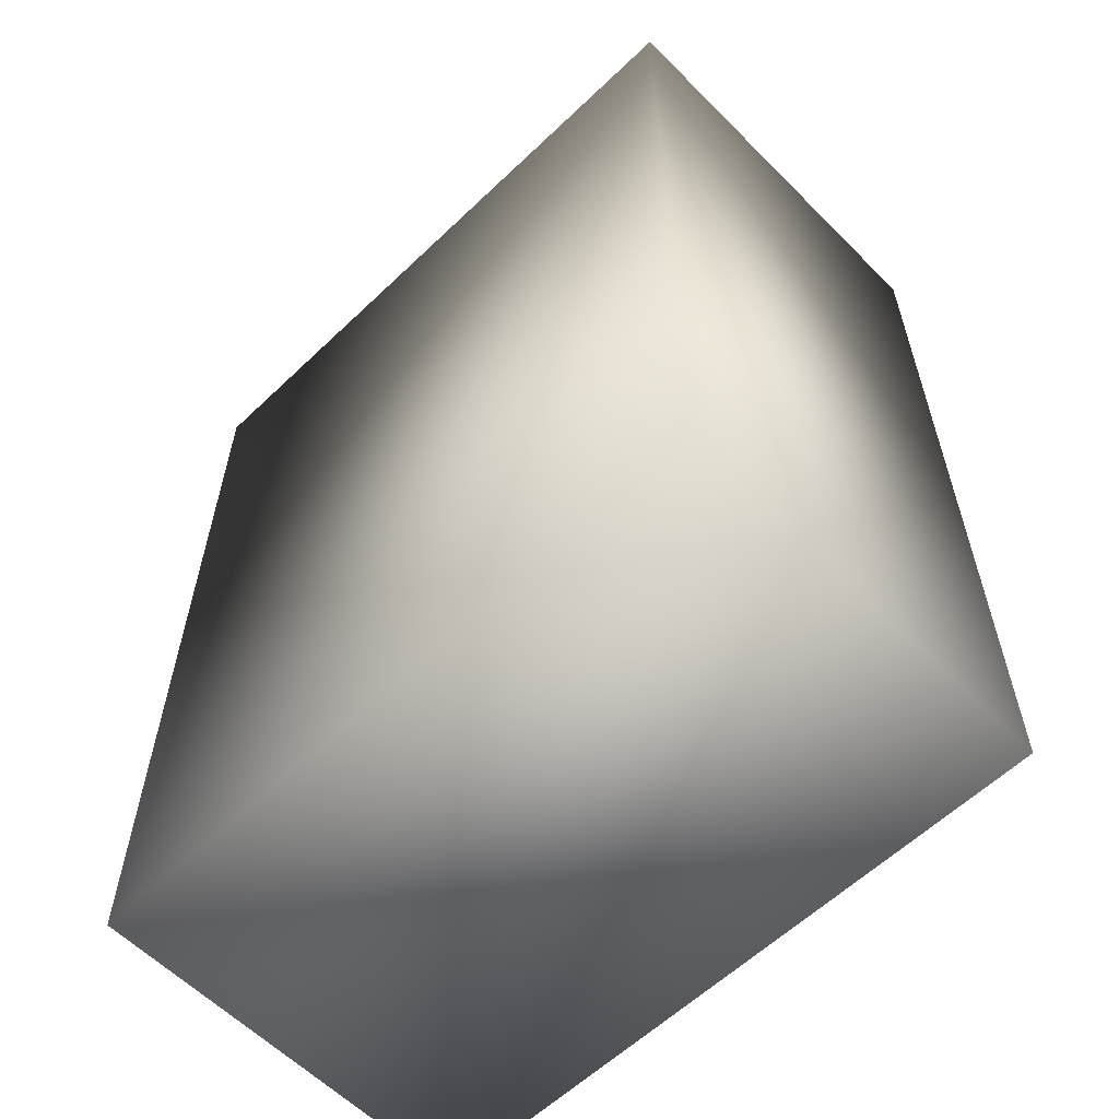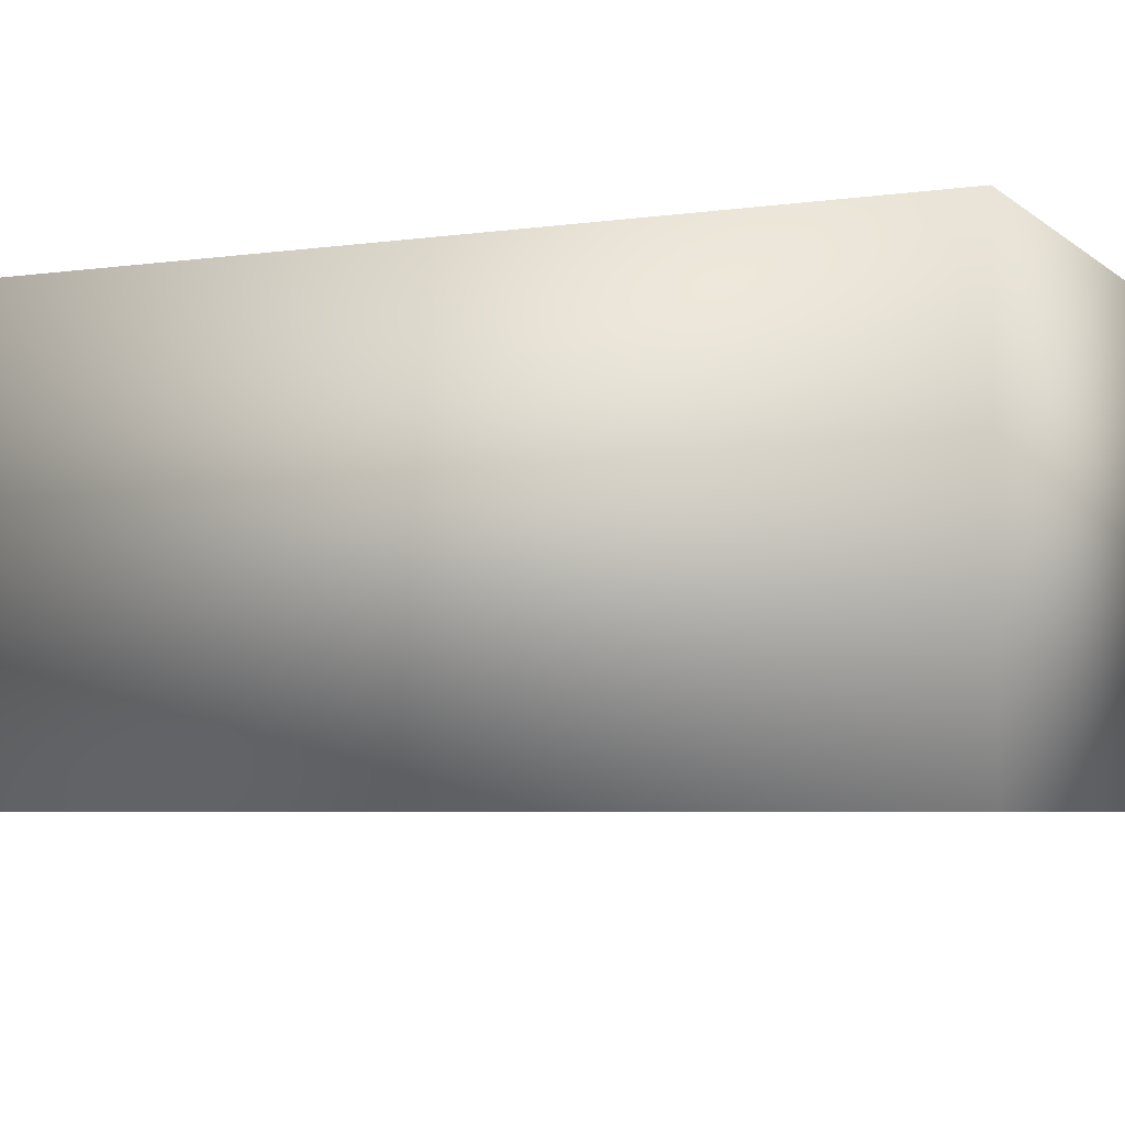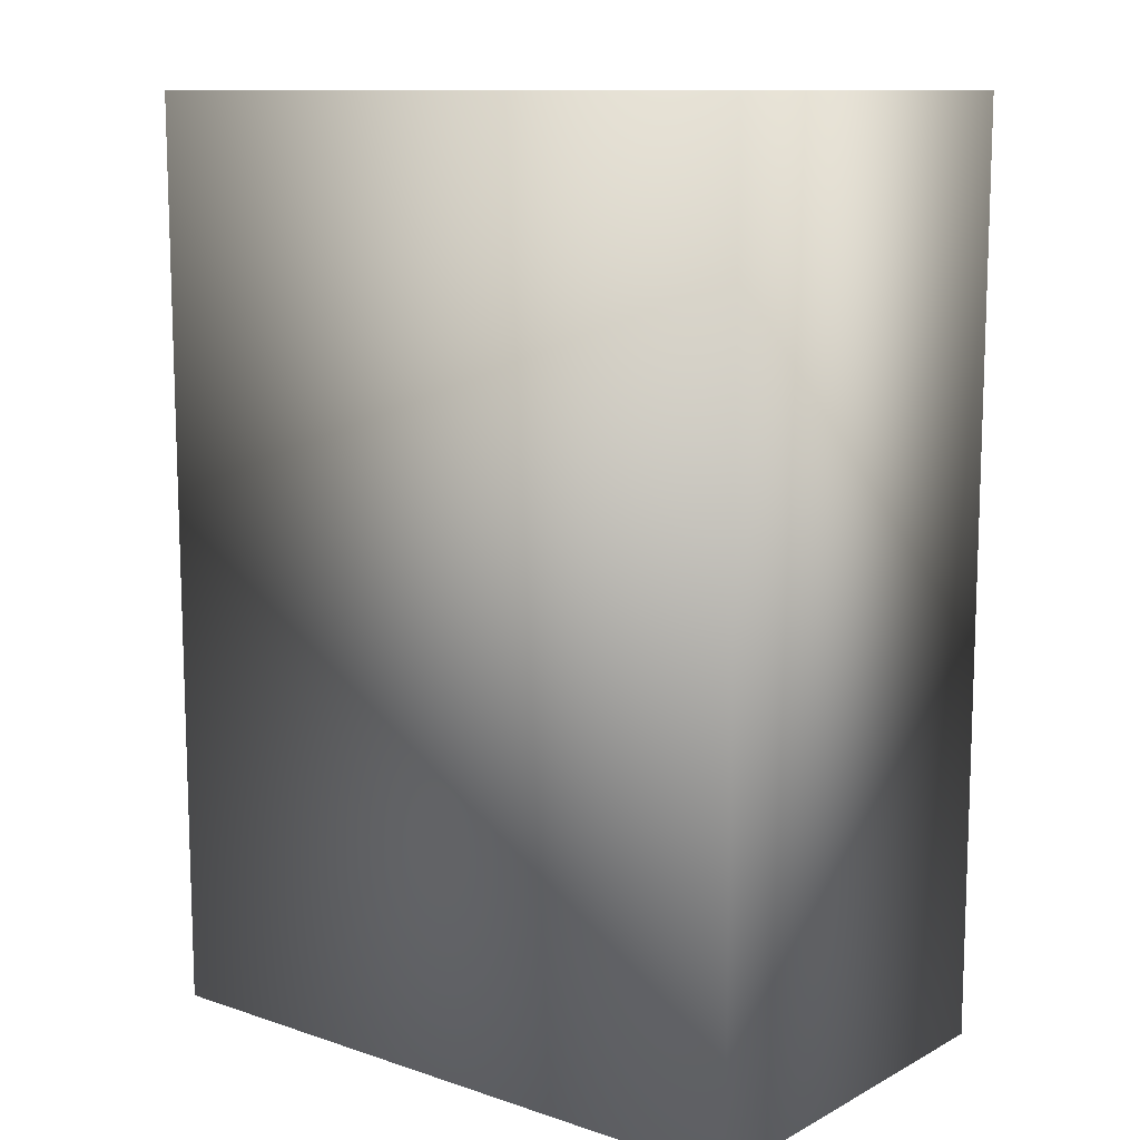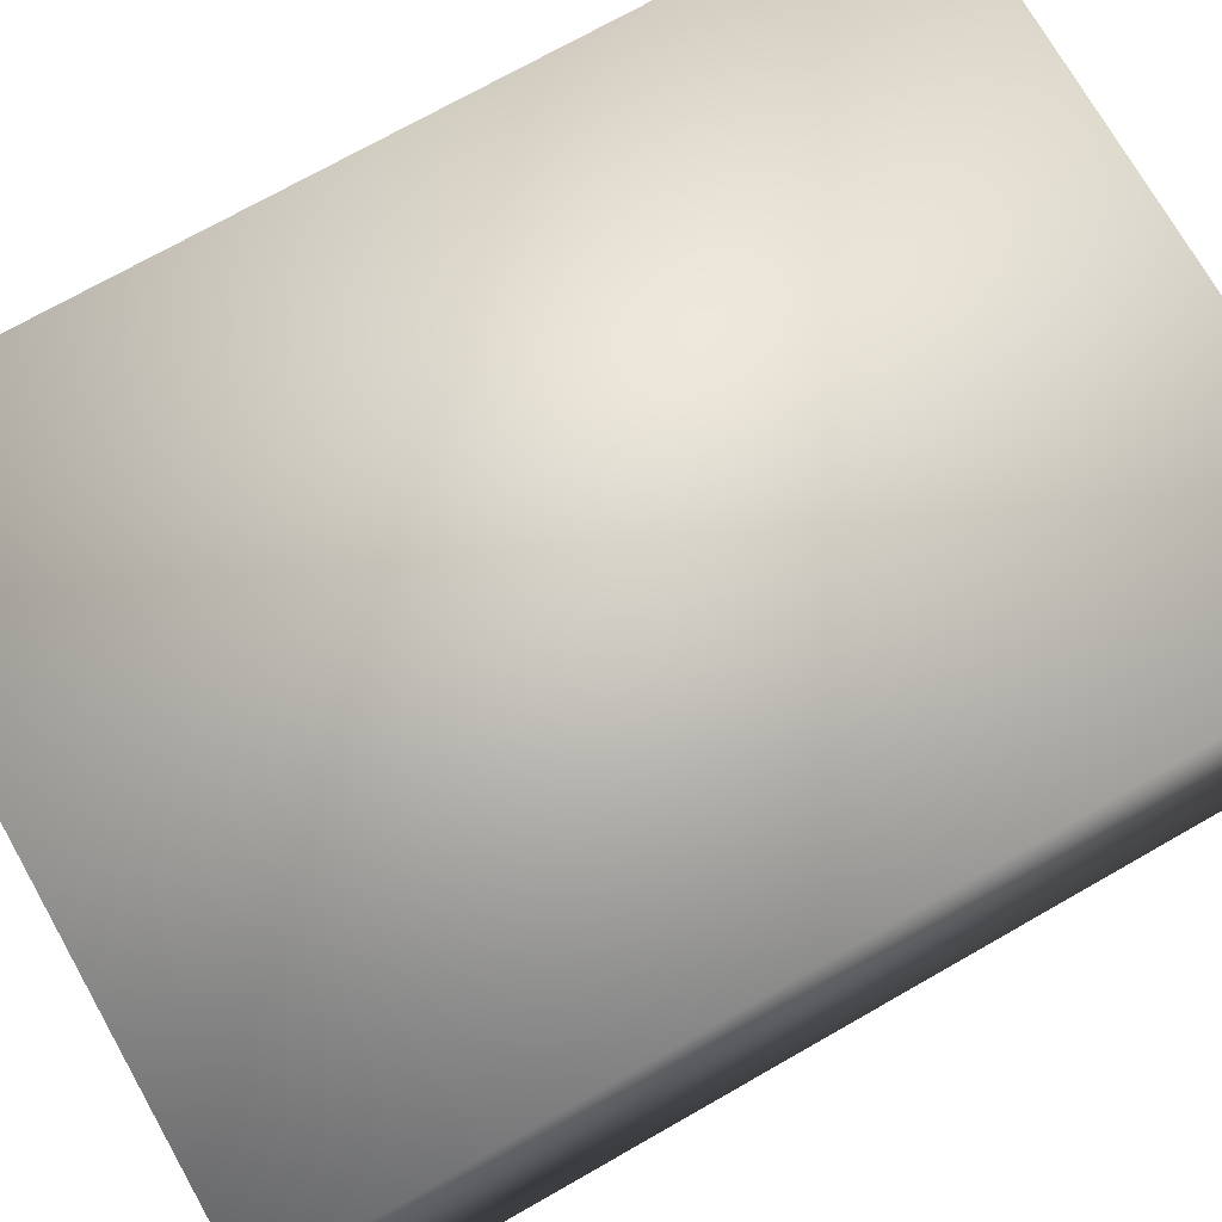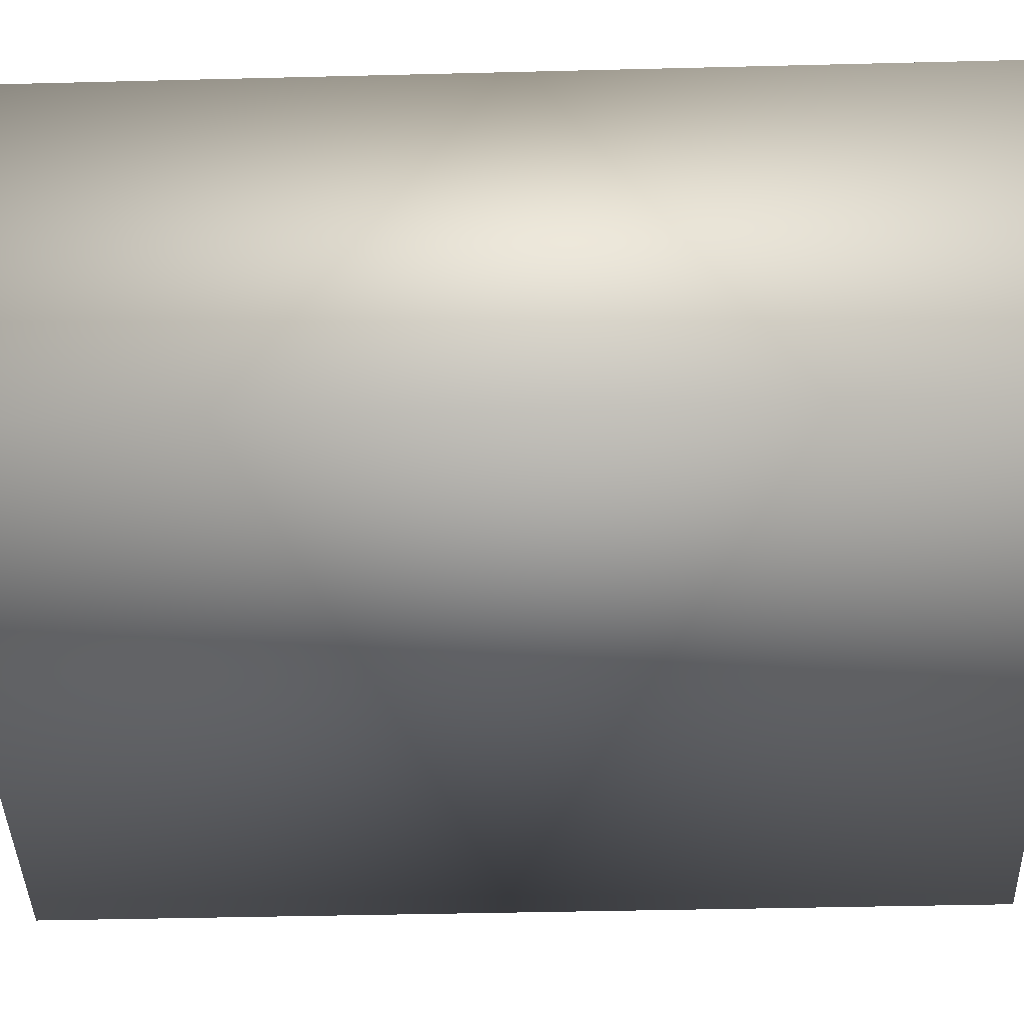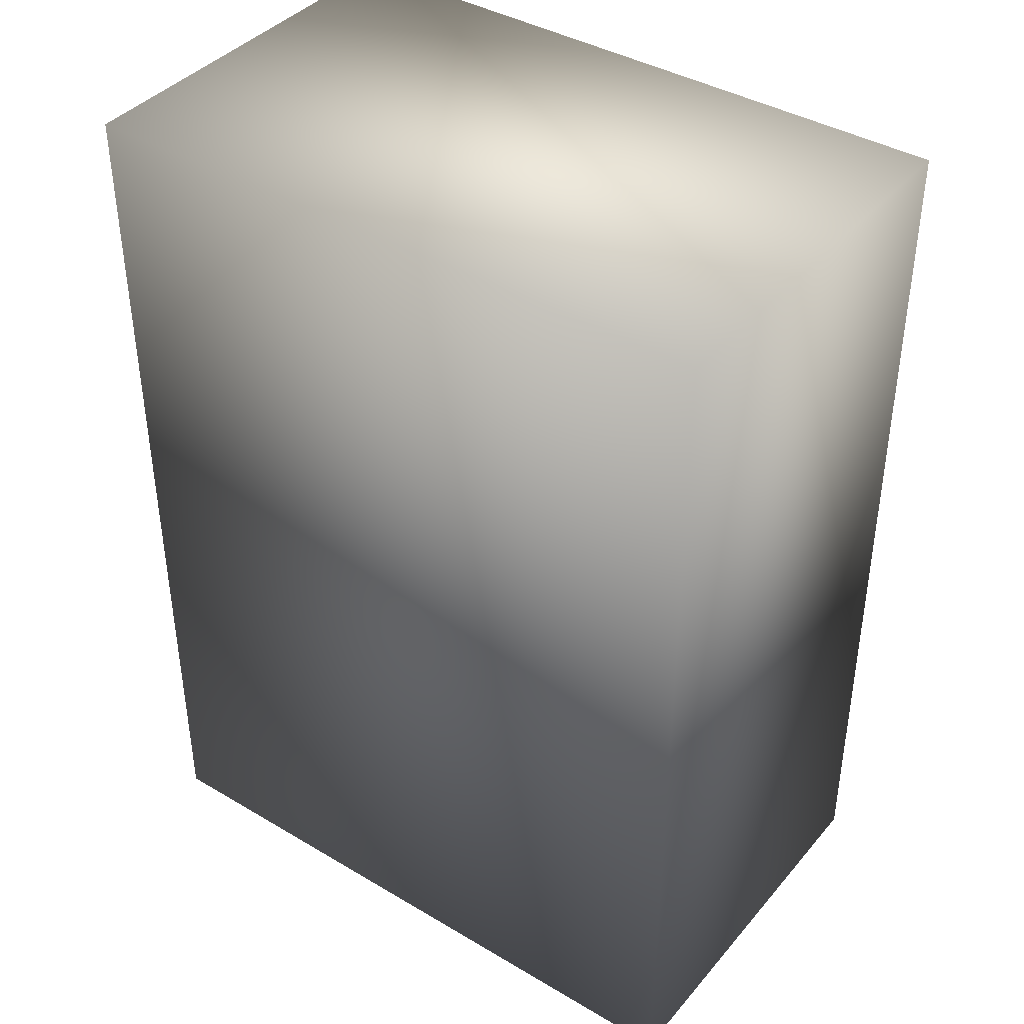
<metadata>
{"format":"obj","ext":"obj","renderer":"f3d","projection":"perspective","resolution":1024,"background":"white","views":[{"elev":-59.6,"azim":-135.7,"up":"+Z"},{"elev":-5.0,"azim":114.5,"up":"+Y"},{"elev":11.4,"azim":-141.2,"up":"+Z"},{"elev":73.0,"azim":-119.6,"up":"+Y"},{"elev":-42.6,"azim":91.7,"up":"+Y"},{"elev":40.2,"azim":-143.9,"up":"+Z"}]}
</metadata>
<code>
v  -6.773 0 25.59
v  -6.773 0 -16.99
v  24.29 0 -16.99
v  24.29 0 25.59
v  -6.773 18.84 25.59
v  24.29 18.84 25.59
v  24.29 18.84 -16.99
v  -6.773 18.84 -16.99
o Box001
g Box001
f 1 2 3 4
f 5 6 7 8
f 1 4 6 5
f 4 3 7 6
f 3 2 8 7
f 2 1 5 8

</code>
